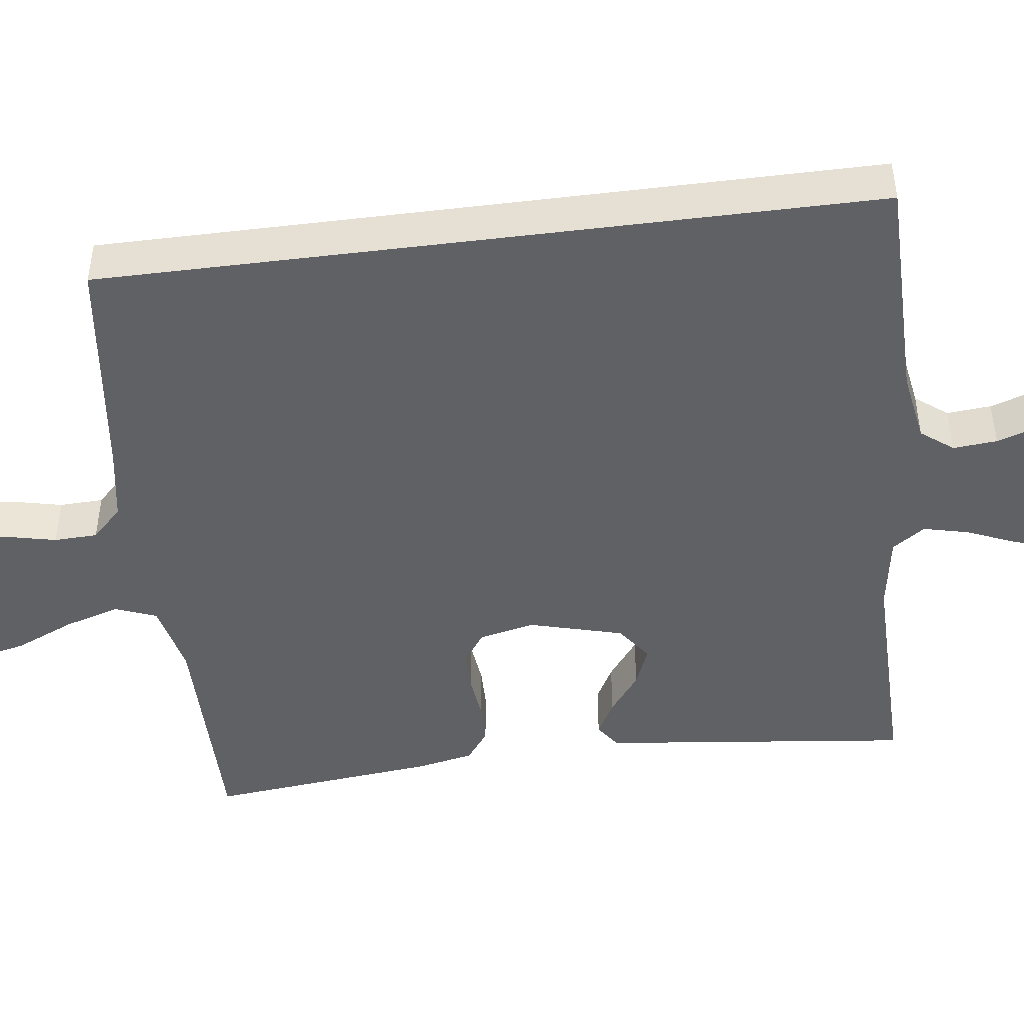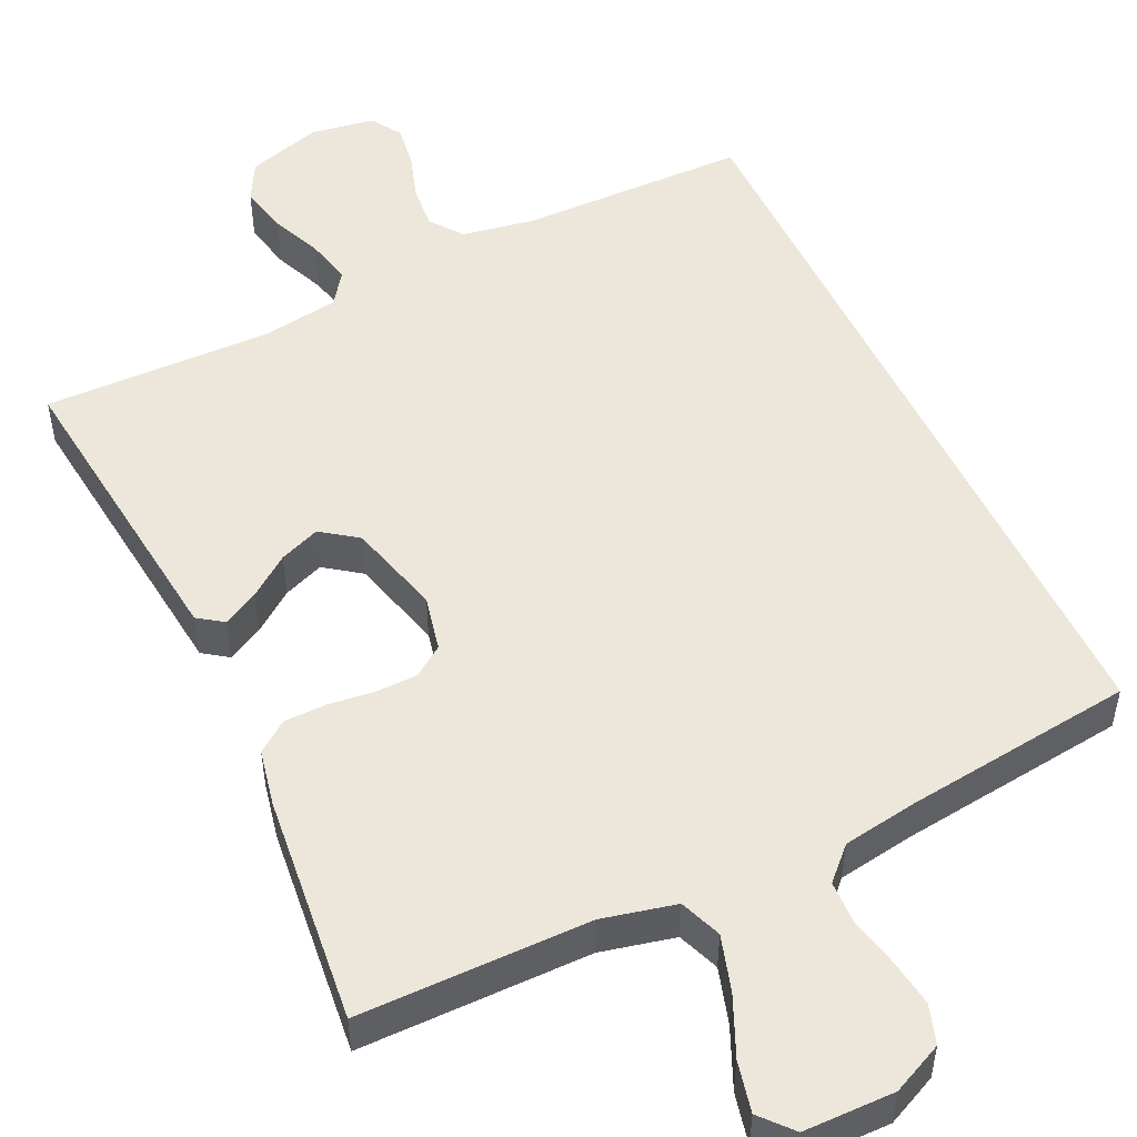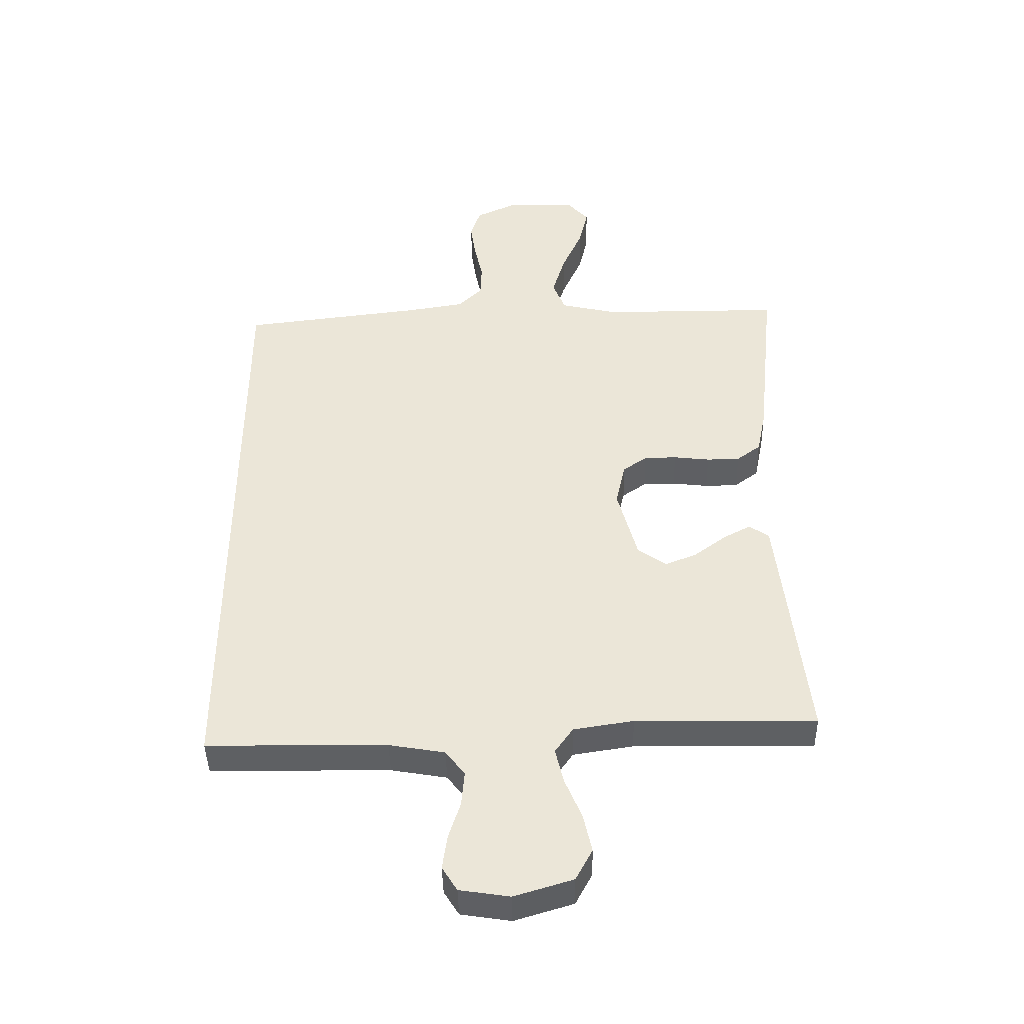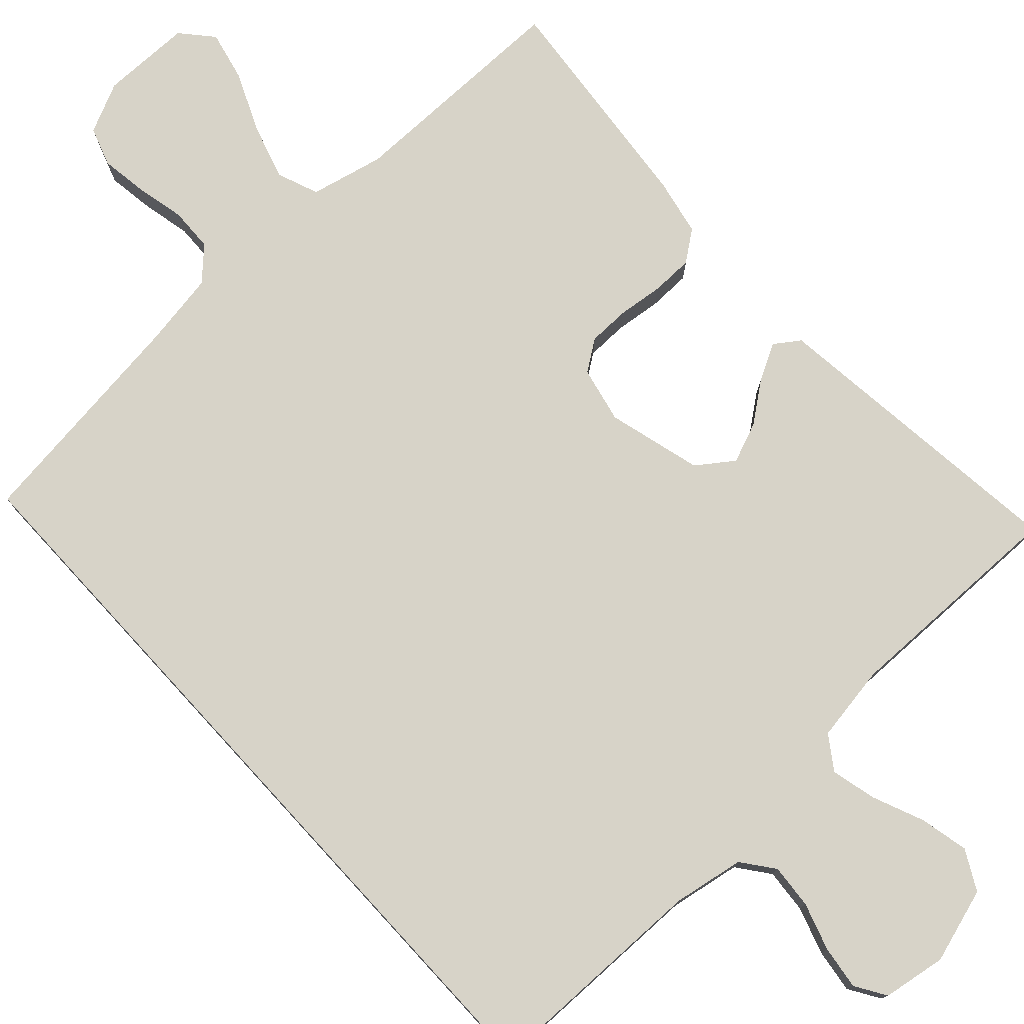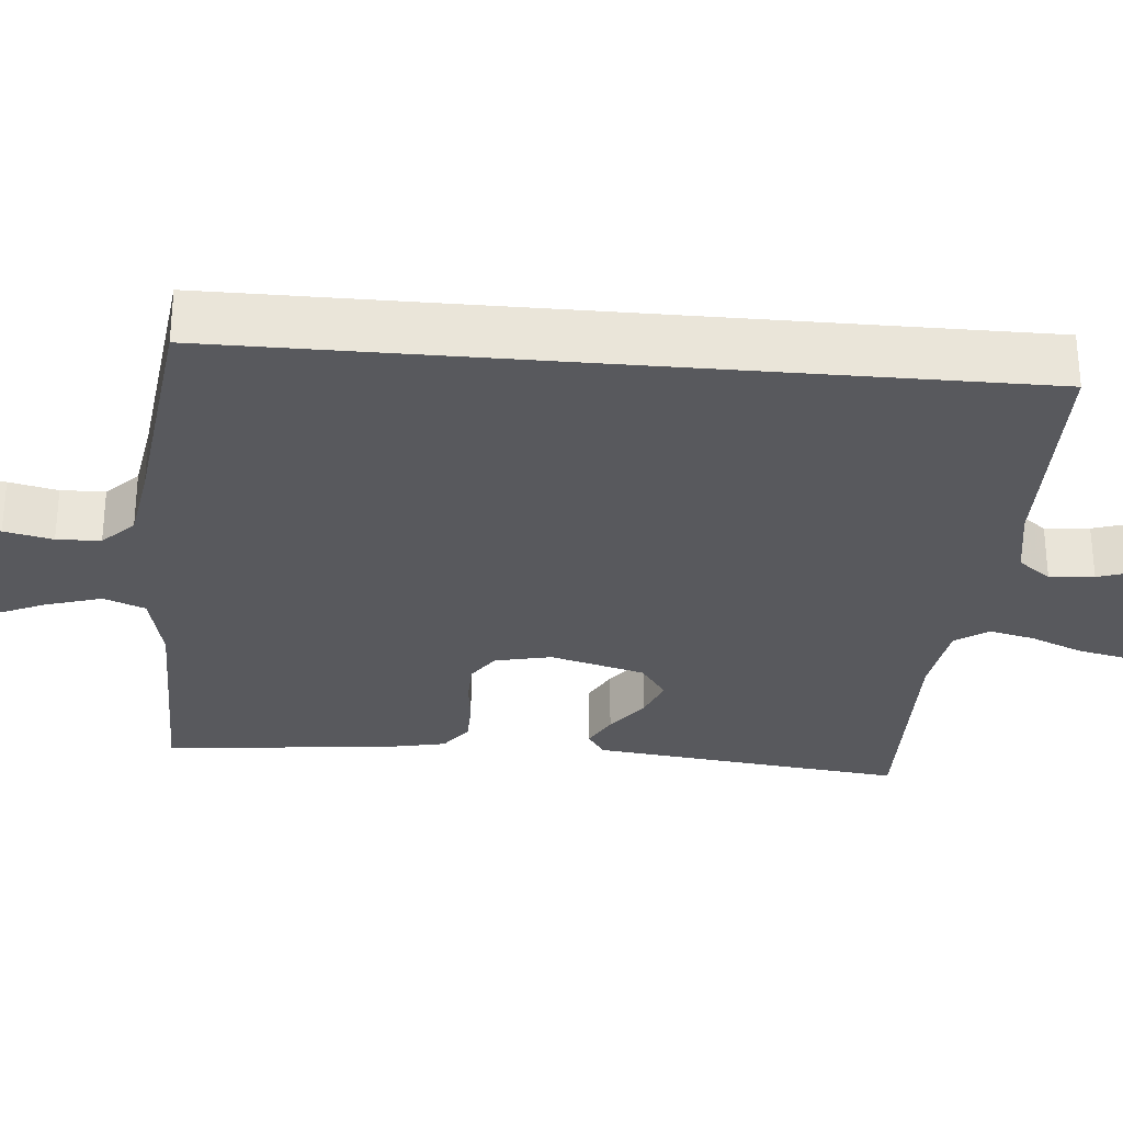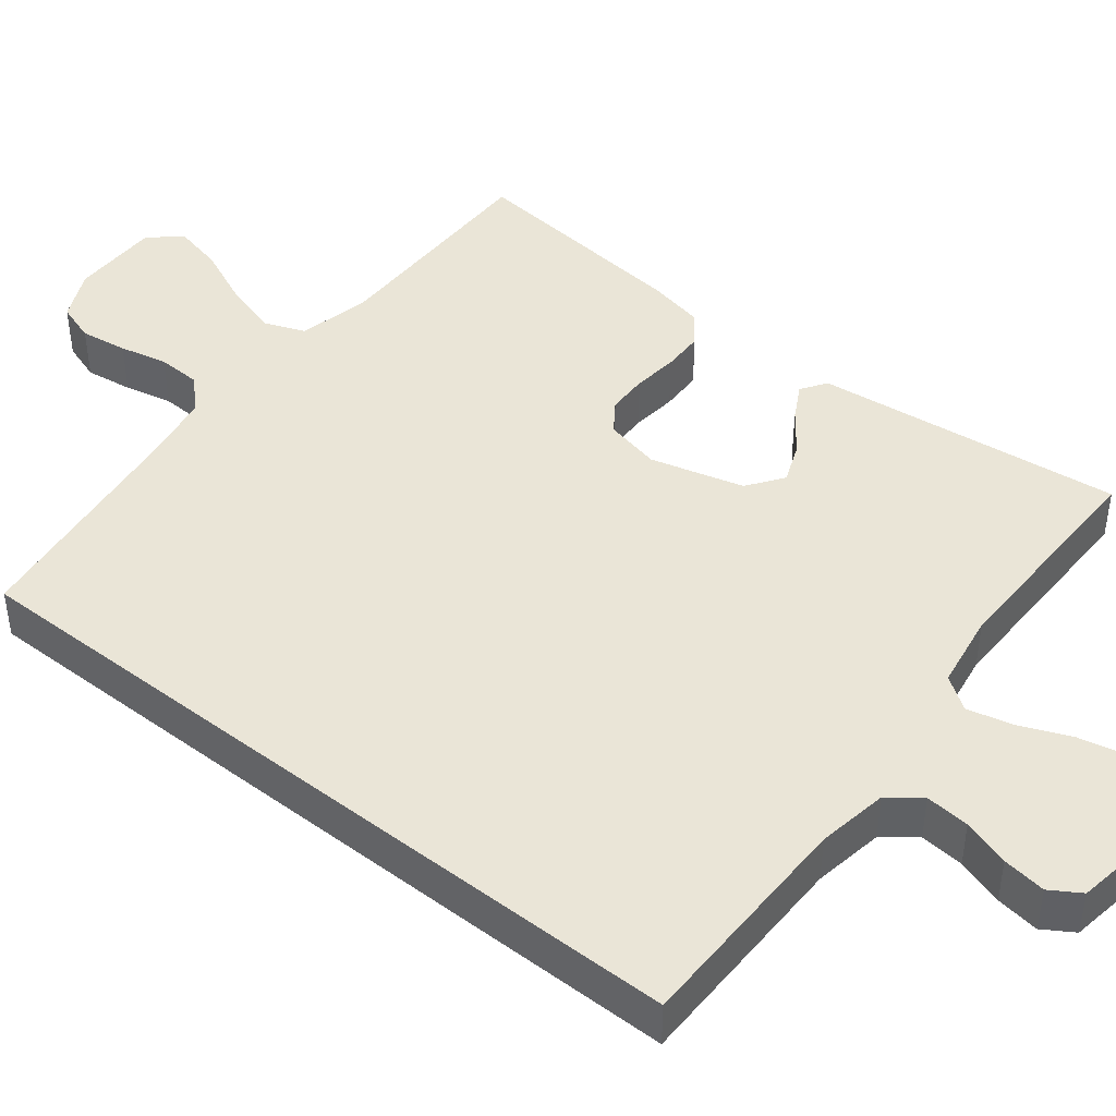
<metadata>
{"format":"obj","ext":"obj","renderer":"f3d","projection":"perspective","resolution":1024,"background":"white","views":[{"elev":-46.4,"azim":97.3,"up":"+Y"},{"elev":50.9,"azim":-25.2,"up":"+Y"},{"elev":-42.6,"azim":-178.9,"up":"+Z"},{"elev":76.9,"azim":137.4,"up":"+Y"},{"elev":-30.0,"azim":85.0,"up":"+Y"},{"elev":44.3,"azim":128.3,"up":"+Y"}]}
</metadata>
<code>
v -0.5 0.07 -0.5
v -0.466 0.07 -0.2
v -0.454 0.07 -0.094
v -0.421 0.07 -0.071
v -0.375 0.07 -0.096
v -0.322 0.07 -0.136
v -0.269 0.07 -0.157
v -0.222 0.07 -0.123
v -0.189 0.07 0
v -0.205 0.07 0.073
v -0.245 0.07 0.101
v -0.299 0.07 0.102
v -0.359 0.07 0.095
v -0.414 0.07 0.096
v -0.454 0.07 0.126
v -0.469 0.07 0.2
v -0.5 0.07 0.5
v -0.2 0.07 0.5
v -0.104 0.07 0.522
v -0.083 0.07 0.576
v -0.105 0.07 0.649
v -0.139 0.07 0.726
v -0.154 0.07 0.792
v -0.118 0.07 0.833
v 0 0.07 0.834
v 0.066 0.07 0.803
v 0.083 0.07 0.752
v 0.074 0.07 0.69
v 0.06 0.07 0.627
v 0.062 0.07 0.57
v 0.102 0.07 0.53
v 0.2 0.07 0.514
v 0.5 0.07 0.477
v 0.5 0.07 -0.536
v 0.2 0.07 -0.539
v 0.107 0.07 -0.555
v 0.075 0.07 -0.597
v 0.08 0.07 -0.655
v 0.1 0.07 -0.717
v 0.108 0.07 -0.774
v 0.083 0.07 -0.814
v 0 0.07 -0.827
v -0.098 0.07 -0.797
v -0.126 0.07 -0.745
v -0.112 0.07 -0.681
v -0.084 0.07 -0.614
v -0.07 0.07 -0.555
v -0.1 0.07 -0.512
v -0.2 0.07 -0.496
v -0.5 0 -0.5
v -0.466 0 -0.2
v -0.454 0 -0.094
v -0.421 0 -0.071
v -0.375 0 -0.096
v -0.322 0 -0.136
v -0.269 0 -0.157
v -0.222 0 -0.123
v -0.189 0 0
v -0.205 0 0.073
v -0.245 0 0.101
v -0.299 0 0.102
v -0.359 0 0.095
v -0.414 0 0.096
v -0.454 0 0.126
v -0.469 0 0.2
v -0.5 0 0.5
v -0.2 0 0.5
v -0.104 0 0.522
v -0.083 0 0.576
v -0.105 0 0.649
v -0.139 0 0.726
v -0.154 0 0.792
v -0.118 0 0.833
v 0 0 0.834
v 0.066 0 0.803
v 0.083 0 0.752
v 0.074 0 0.69
v 0.06 0 0.627
v 0.062 0 0.57
v 0.102 0 0.53
v 0.2 0 0.514
v 0.5 0 0.477
v 0.5 0 -0.536
v 0.2 0 -0.539
v 0.107 0 -0.555
v 0.075 0 -0.597
v 0.08 0 -0.655
v 0.1 0 -0.717
v 0.108 0 -0.774
v 0.083 0 -0.814
v 0 0 -0.827
v -0.098 0 -0.797
v -0.126 0 -0.745
v -0.112 0 -0.681
v -0.084 0 -0.614
v -0.07 0 -0.555
v -0.1 0 -0.512
v -0.2 0 -0.496
f 44 45 46
f 43 44 46
f 42 43 46
f 41 42 46
f 40 41 46
f 39 40 46
f 38 39 46
f 37 38 46 47
f 36 37 47 48
f 32 33 34 35
f 35 36 48
f 32 35 48
f 31 32 48
f 27 28 29
f 26 27 29
f 25 26 29
f 24 25 29
f 23 24 29
f 22 23 29
f 21 22 29
f 20 21 29 30
f 31 48 49
f 30 31 49
f 20 30 49
f 19 20 49
f 16 17 18
f 15 16 18
f 14 15 18
f 13 14 18
f 12 13 18
f 4 5 6
f 3 4 6
f 2 3 6
f 2 6 7
f 1 2 7
f 49 1 7 8
f 11 12 18 19
f 10 11 19
f 9 10 19
f 9 19 49
f 8 9 49
f 95 94 93
f 95 93 92
f 95 92 91
f 95 91 90
f 95 90 89
f 95 89 88
f 95 88 87
f 96 95 87 86
f 97 96 86 85
f 84 83 82 81
f 97 85 84
f 97 84 81
f 97 81 80
f 78 77 76
f 78 76 75
f 78 75 74
f 78 74 73
f 78 73 72
f 78 72 71
f 78 71 70
f 79 78 70 69
f 98 97 80
f 98 80 79
f 98 79 69
f 98 69 68
f 67 66 65
f 67 65 64
f 67 64 63
f 67 63 62
f 67 62 61
f 55 54 53
f 55 53 52
f 55 52 51
f 56 55 51
f 56 51 50
f 57 56 50 98
f 68 67 61 60
f 68 60 59
f 68 59 58
f 98 68 58
f 98 58 57
f 1 50 51 2
f 2 51 52 3
f 3 52 53 4
f 4 53 54 5
f 5 54 55 6
f 6 55 56 7
f 7 56 57 8
f 8 57 58 9
f 9 58 59 10
f 10 59 60 11
f 11 60 61 12
f 12 61 62 13
f 13 62 63 14
f 14 63 64 15
f 15 64 65 16
f 16 65 66 17
f 17 66 67 18
f 18 67 68 19
f 19 68 69 20
f 20 69 70 21
f 21 70 71 22
f 22 71 72 23
f 23 72 73 24
f 24 73 74 25
f 25 74 75 26
f 26 75 76 27
f 27 76 77 28
f 28 77 78 29
f 29 78 79 30
f 30 79 80 31
f 31 80 81 32
f 32 81 82 33
f 33 82 83 34
f 34 83 84 35
f 35 84 85 36
f 36 85 86 37
f 37 86 87 38
f 38 87 88 39
f 39 88 89 40
f 40 89 90 41
f 41 90 91 42
f 42 91 92 43
f 43 92 93 44
f 44 93 94 45
f 45 94 95 46
f 46 95 96 47
f 47 96 97 48
f 48 97 98 49
f 49 98 50 1

</code>
